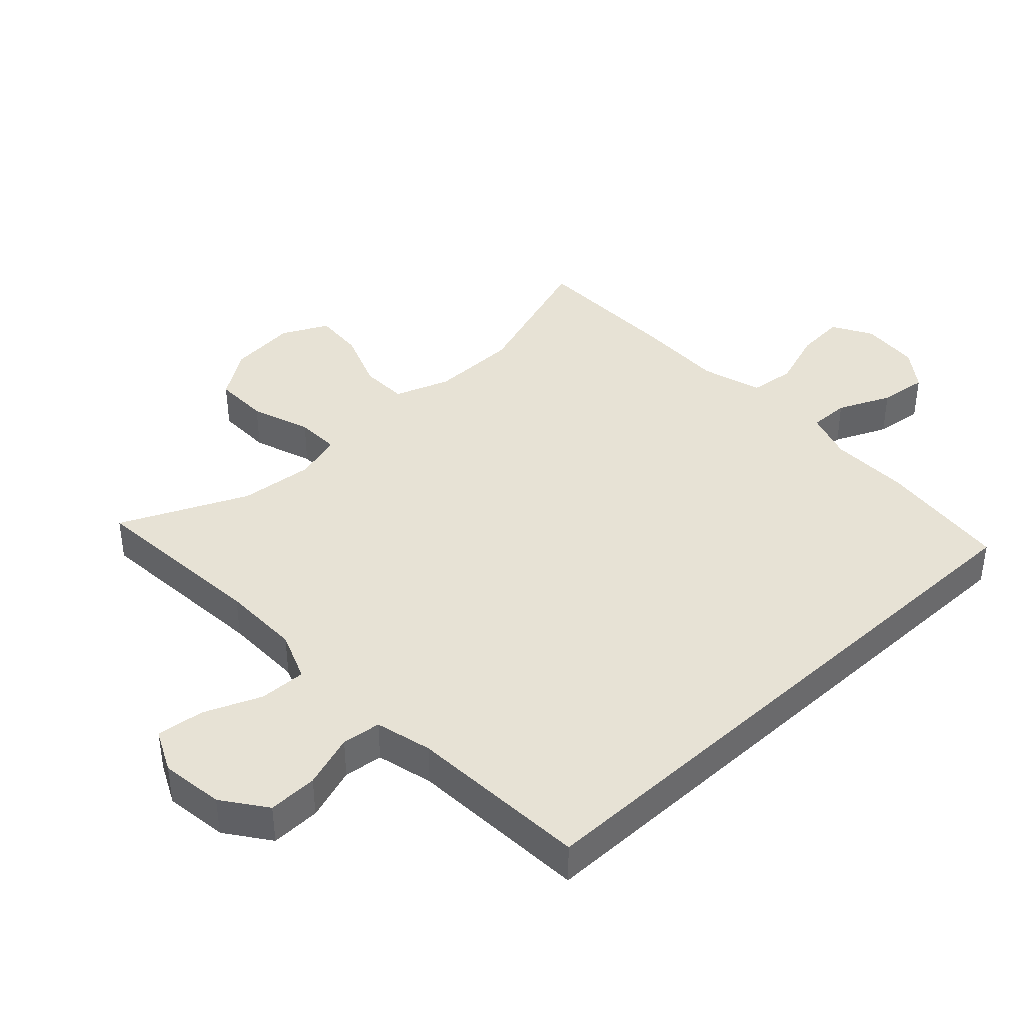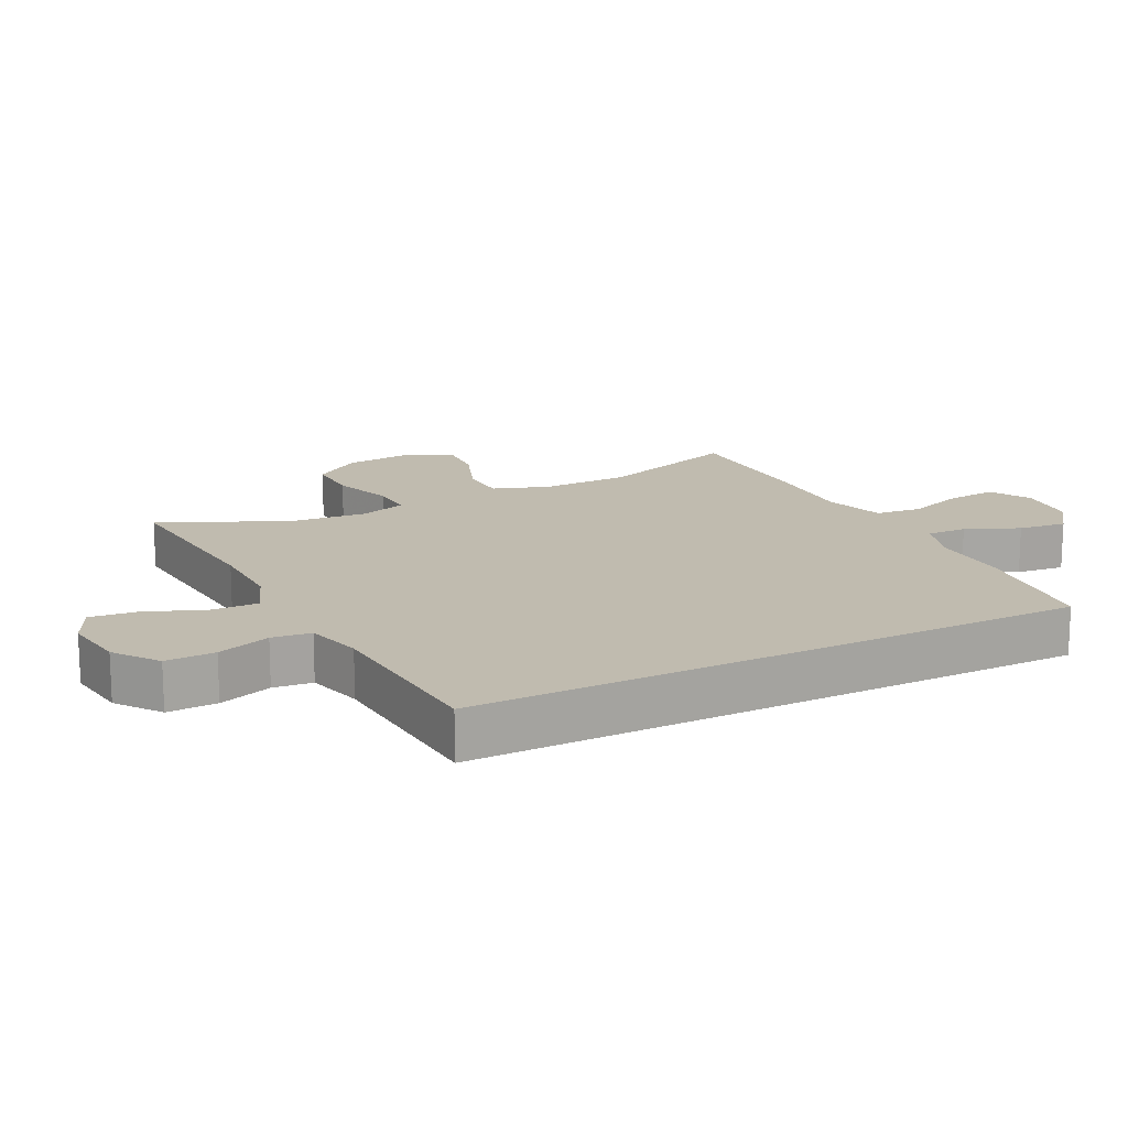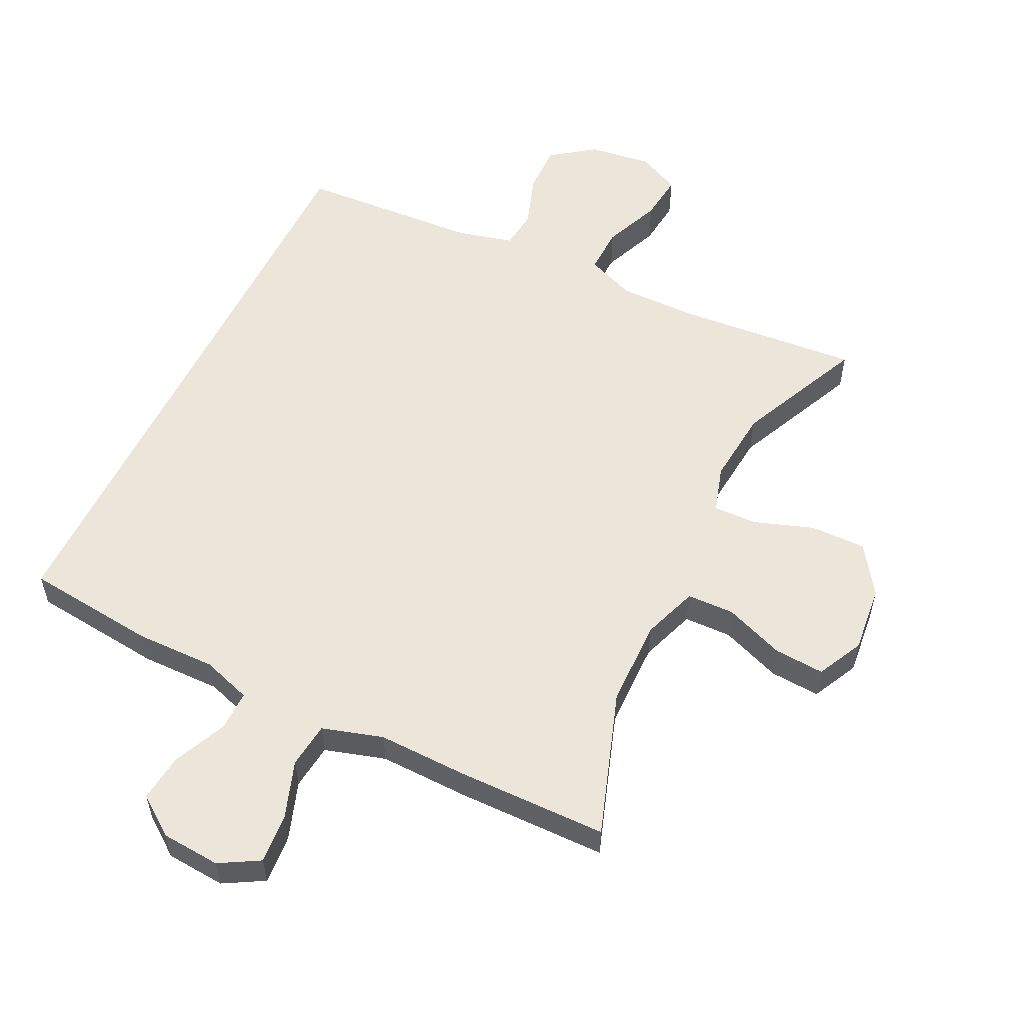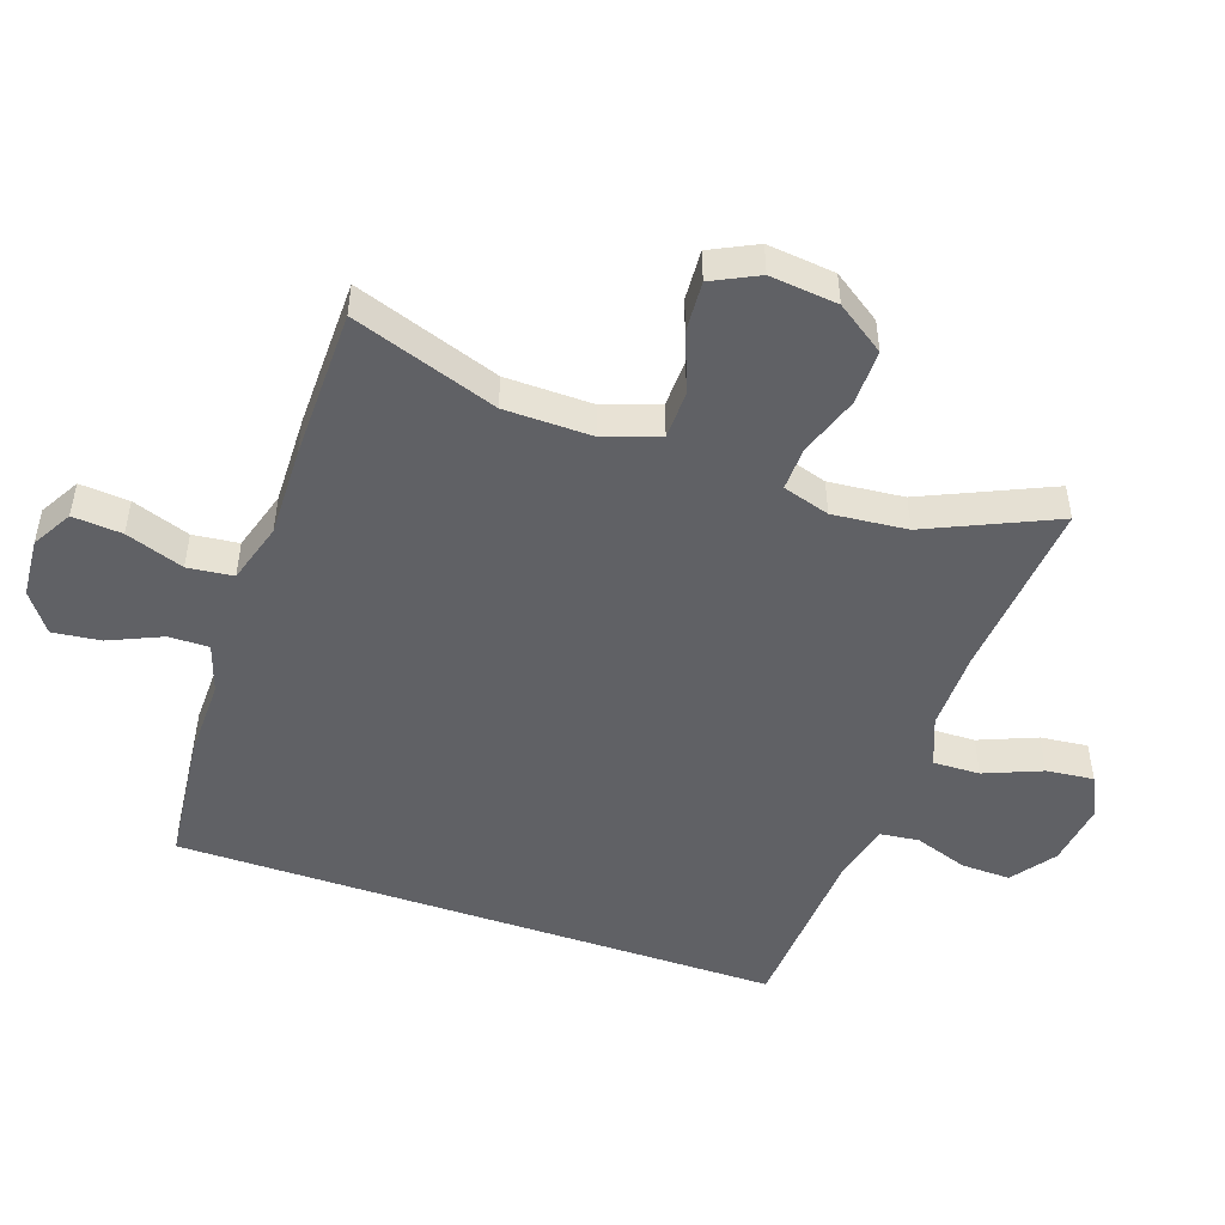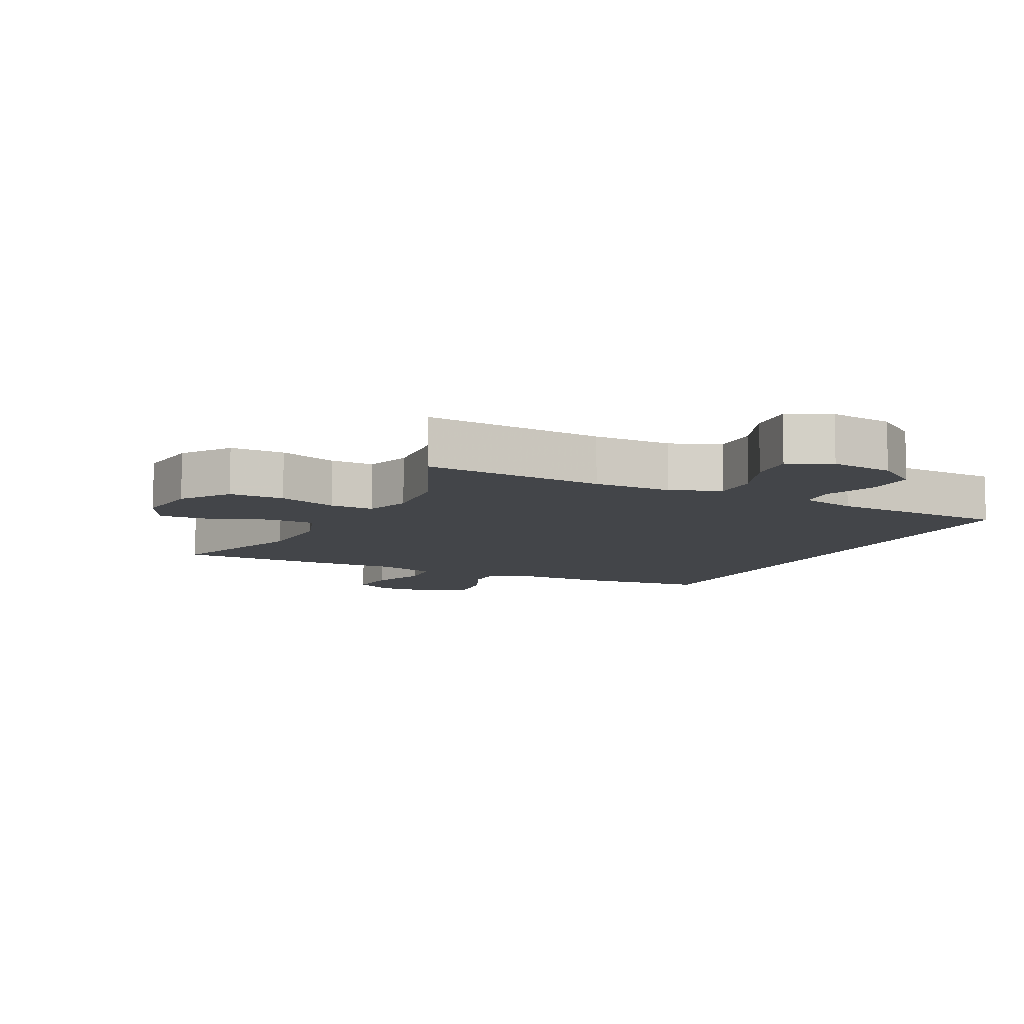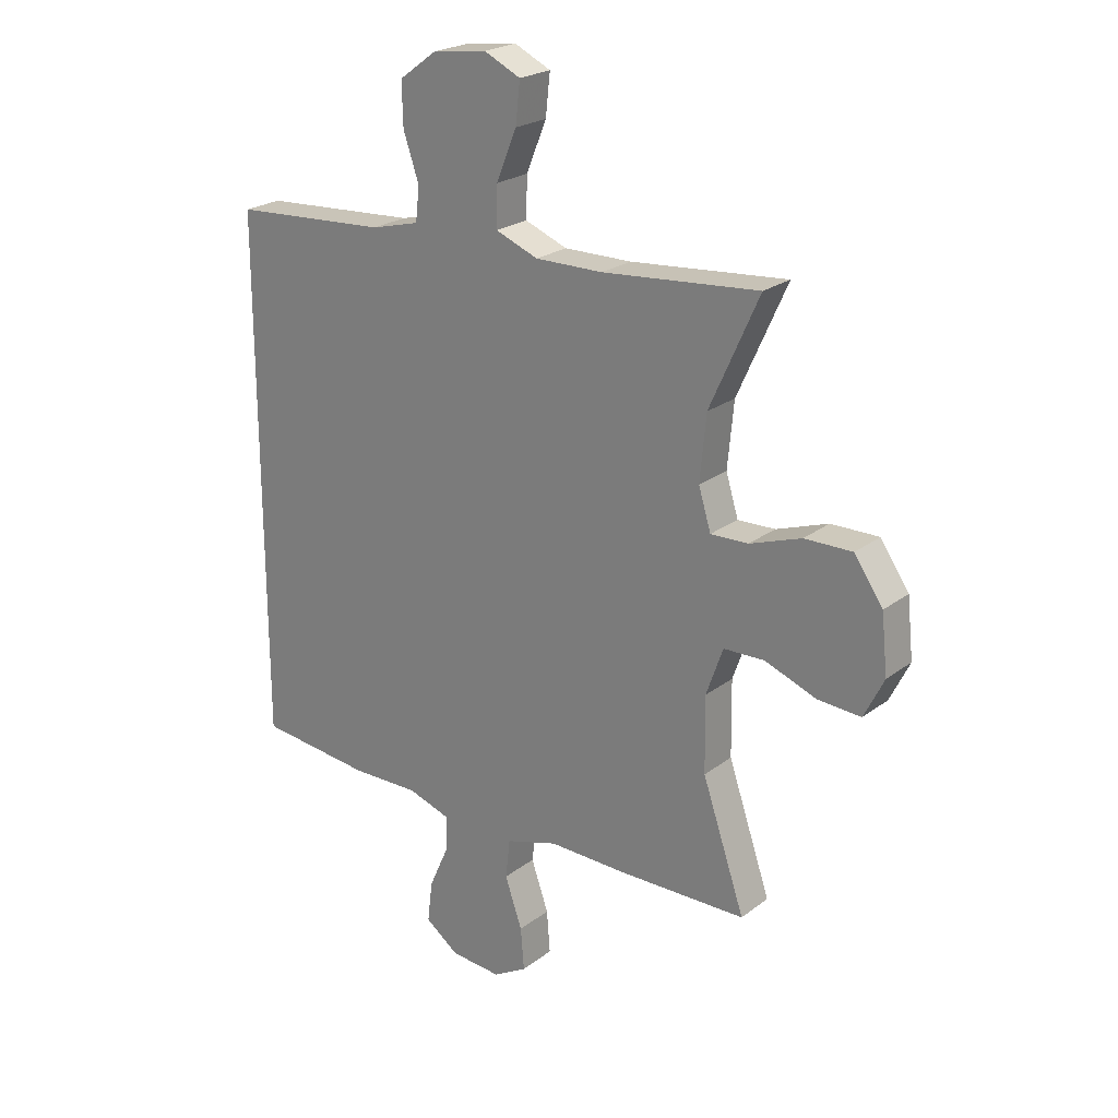
<metadata>
{"format":"obj","ext":"obj","renderer":"f3d","projection":"perspective","resolution":1024,"background":"white","views":[{"elev":40.3,"azim":47.0,"up":"+Y"},{"elev":16.1,"azim":62.9,"up":"+Y"},{"elev":55.7,"azim":-154.0,"up":"+Y"},{"elev":-49.1,"azim":-109.1,"up":"+Y"},{"elev":-8.9,"azim":-26.4,"up":"+Y"},{"elev":23.0,"azim":-141.7,"up":"+Z"}]}
</metadata>
<code>
v -0.5 0.07 0.5
v -0.221 0.07 0.476
v -0.1 0.07 0.475
v -0.024 0.07 0.505
v -0.026 0.07 0.577
v -0.062 0.07 0.665
v -0.07 0.07 0.738
v -0.005 0.07 0.769
v 0.092 0.07 0.756
v 0.159 0.07 0.707
v 0.157 0.07 0.631
v 0.129 0.07 0.549
v 0.136 0.07 0.489
v 0.223 0.07 0.467
v 0.5 0.07 0.45
v 0.5 0.07 -0.485
v 0.297 0.07 -0.507
v 0.175 0.07 -0.505
v 0.099 0.07 -0.53
v 0.1 0.07 -0.592
v 0.136 0.07 -0.673
v 0.145 0.07 -0.747
v 0.085 0.07 -0.791
v -0.006 0.07 -0.798
v -0.067 0.07 -0.763
v -0.061 0.07 -0.687
v -0.03 0.07 -0.598
v -0.038 0.07 -0.528
v -0.131 0.07 -0.5
v -0.269 0.07 -0.503
v -0.5 0.07 -0.5
v -0.424 0.07 -0.277
v -0.422 0.07 -0.143
v -0.452 0.07 -0.058
v -0.525 0.07 -0.056
v -0.617 0.07 -0.091
v -0.694 0.07 -0.096
v -0.729 0.07 -0.025
v -0.718 0.07 0.079
v -0.667 0.07 0.153
v -0.582 0.07 0.152
v -0.49 0.07 0.12
v -0.423 0.07 0.118
v -0.401 0.07 0.19
v -0.412 0.07 0.305
v -0.5 0 0.5
v -0.221 0 0.476
v -0.1 0 0.475
v -0.024 0 0.505
v -0.026 0 0.577
v -0.062 0 0.665
v -0.07 0 0.738
v -0.005 0 0.769
v 0.092 0 0.756
v 0.159 0 0.707
v 0.157 0 0.631
v 0.129 0 0.549
v 0.136 0 0.489
v 0.223 0 0.467
v 0.5 0 0.45
v 0.5 0 -0.485
v 0.297 0 -0.507
v 0.175 0 -0.505
v 0.099 0 -0.53
v 0.1 0 -0.592
v 0.136 0 -0.673
v 0.145 0 -0.747
v 0.085 0 -0.791
v -0.006 0 -0.798
v -0.067 0 -0.763
v -0.061 0 -0.687
v -0.03 0 -0.598
v -0.038 0 -0.528
v -0.131 0 -0.5
v -0.269 0 -0.503
v -0.5 0 -0.5
v -0.424 0 -0.277
v -0.422 0 -0.143
v -0.452 0 -0.058
v -0.525 0 -0.056
v -0.617 0 -0.091
v -0.694 0 -0.096
v -0.729 0 -0.025
v -0.718 0 0.079
v -0.667 0 0.153
v -0.582 0 0.152
v -0.49 0 0.12
v -0.423 0 0.118
v -0.401 0 0.19
v -0.412 0 0.305
f 39 40 41 42
f 39 42 43
f 38 39 43
f 35 36 37 38
f 34 35 38 43
f 33 34 43 44
f 29 30 31 32
f 28 29 32 33
f 24 25 26 27
f 24 27 28
f 23 24 28
f 20 21 22 23
f 19 20 23 28
f 18 19 28 33
f 14 15 16 17
f 13 14 17 18
f 12 13 18 33
f 5 6 7 8
f 4 5 8 9
f 45 1 2
f 44 45 2 3
f 4 9 10 11
f 4 11 12 33
f 3 4 33 44
f 87 86 85 84
f 88 87 84
f 88 84 83
f 83 82 81 80
f 88 83 80 79
f 89 88 79 78
f 77 76 75 74
f 78 77 74 73
f 72 71 70 69
f 73 72 69
f 73 69 68
f 68 67 66 65
f 73 68 65 64
f 78 73 64 63
f 62 61 60 59
f 63 62 59 58
f 78 63 58 57
f 53 52 51 50
f 54 53 50 49
f 47 46 90
f 48 47 90 89
f 56 55 54 49
f 78 57 56 49
f 89 78 49 48
f 1 46 47 2
f 2 47 48 3
f 3 48 49 4
f 4 49 50 5
f 5 50 51 6
f 6 51 52 7
f 7 52 53 8
f 8 53 54 9
f 9 54 55 10
f 10 55 56 11
f 11 56 57 12
f 12 57 58 13
f 13 58 59 14
f 14 59 60 15
f 15 60 61 16
f 16 61 62 17
f 17 62 63 18
f 18 63 64 19
f 19 64 65 20
f 20 65 66 21
f 21 66 67 22
f 22 67 68 23
f 23 68 69 24
f 24 69 70 25
f 25 70 71 26
f 26 71 72 27
f 27 72 73 28
f 28 73 74 29
f 29 74 75 30
f 30 75 76 31
f 31 76 77 32
f 32 77 78 33
f 33 78 79 34
f 34 79 80 35
f 35 80 81 36
f 36 81 82 37
f 37 82 83 38
f 38 83 84 39
f 39 84 85 40
f 40 85 86 41
f 41 86 87 42
f 42 87 88 43
f 43 88 89 44
f 44 89 90 45
f 45 90 46 1

</code>
